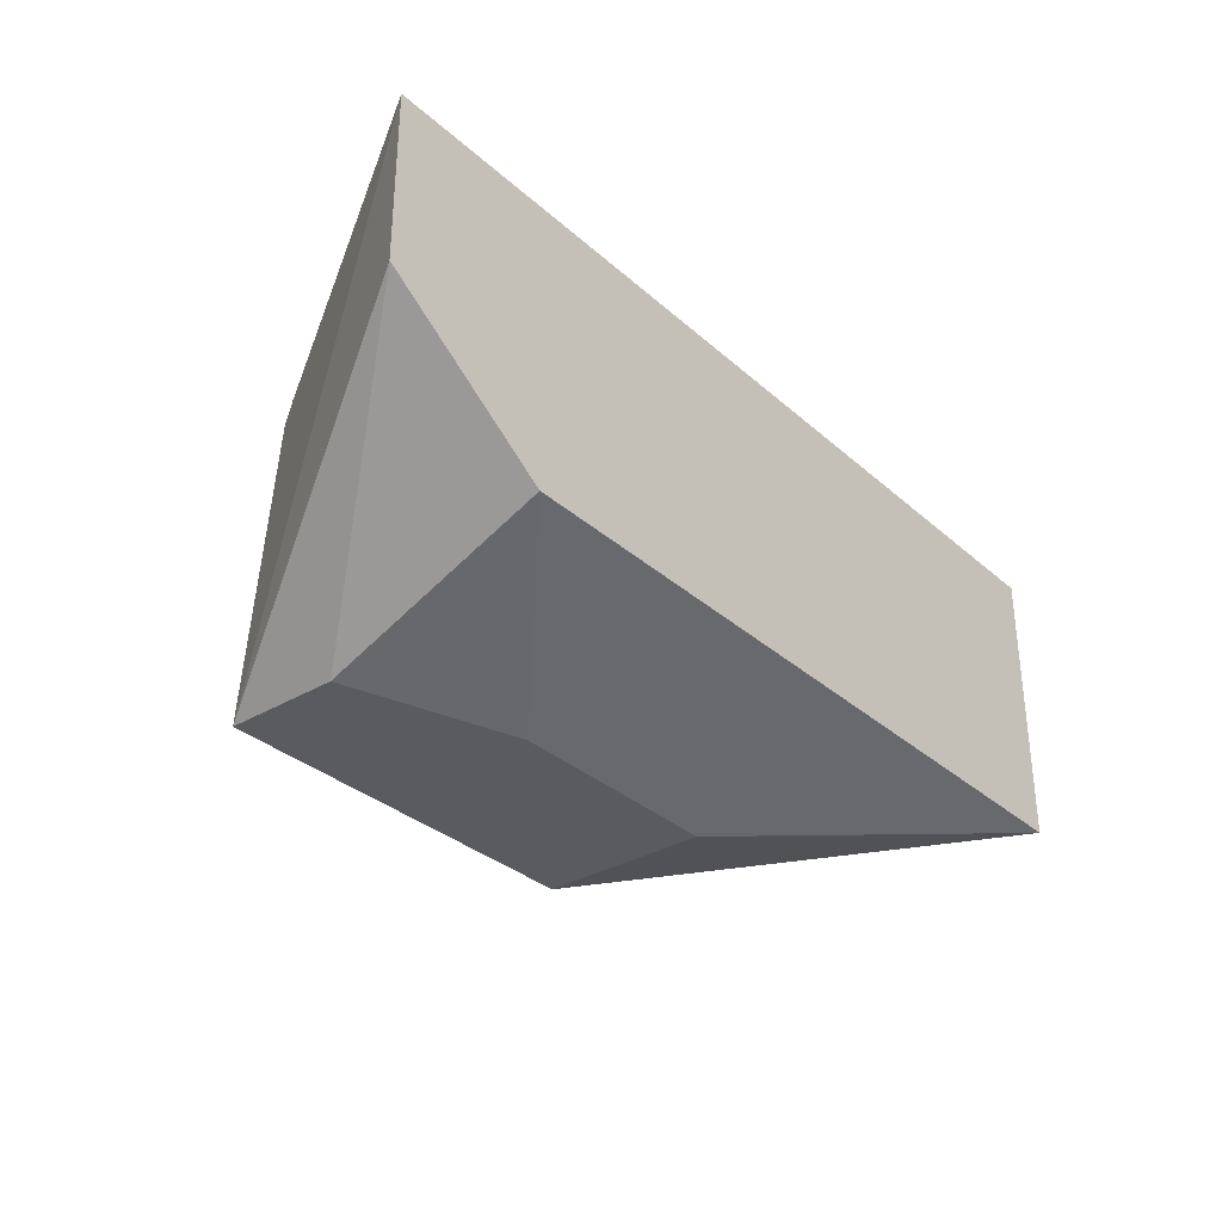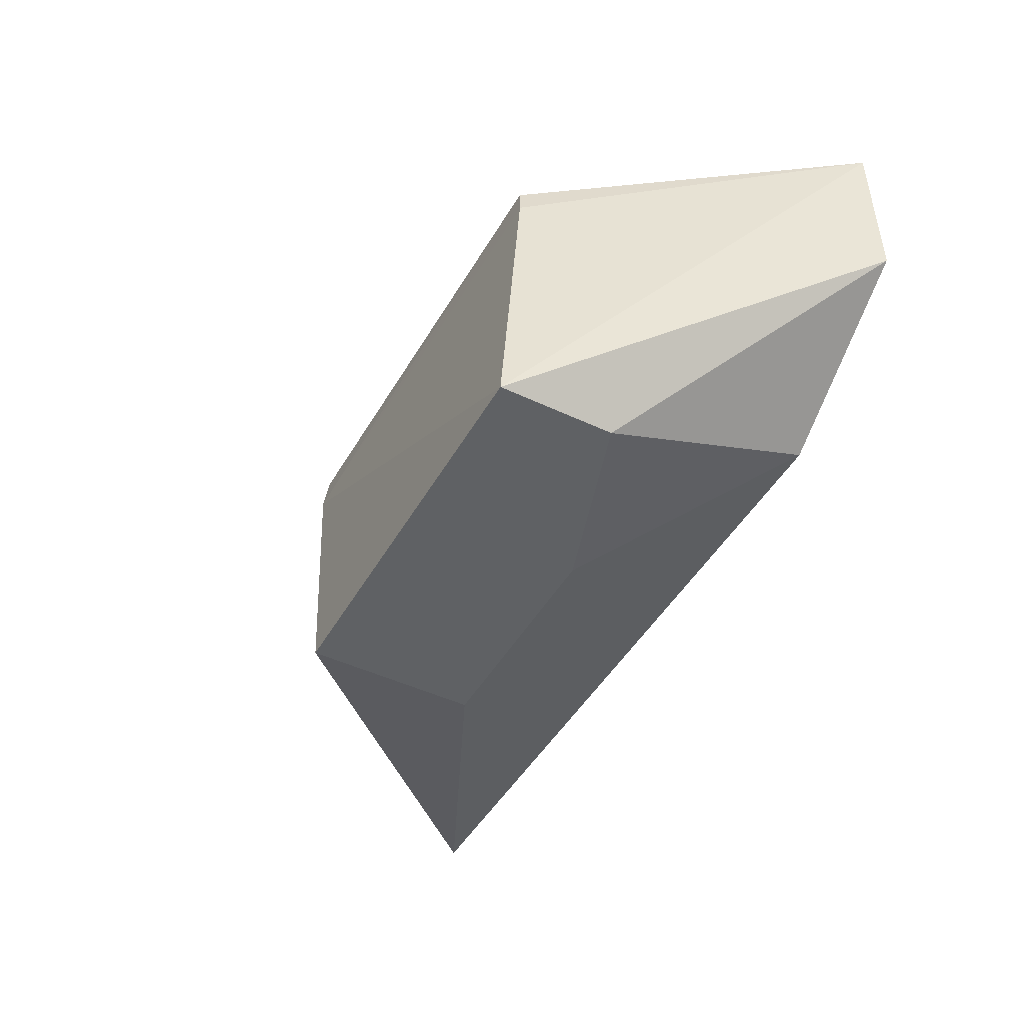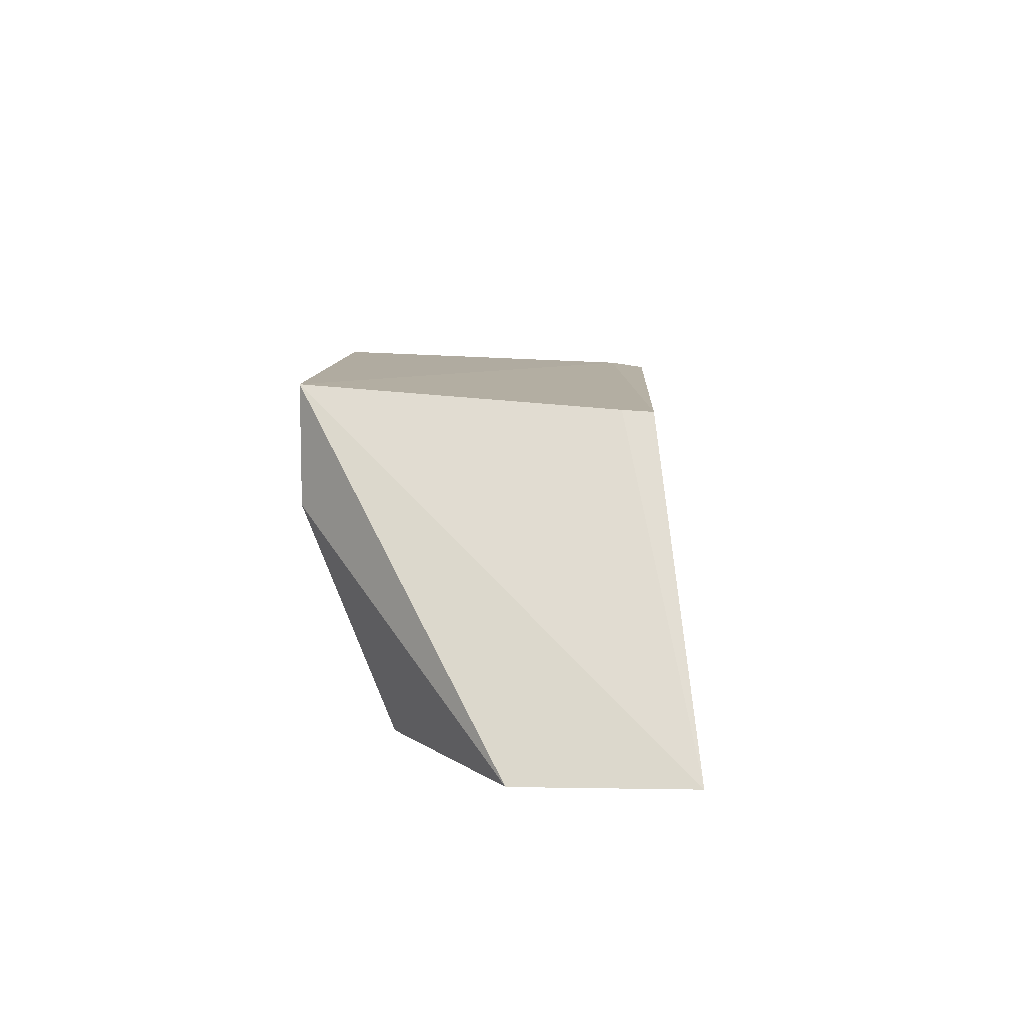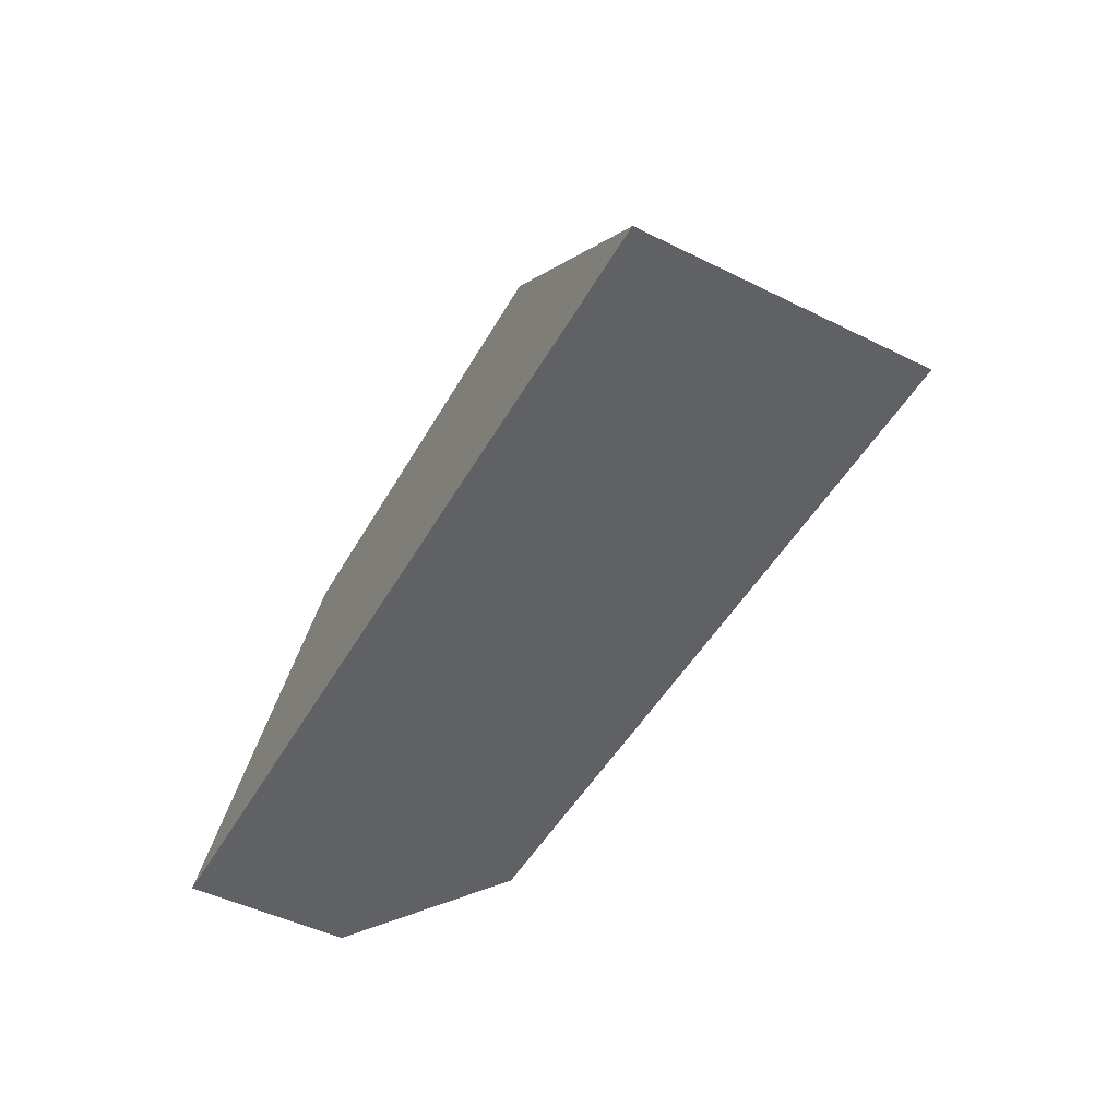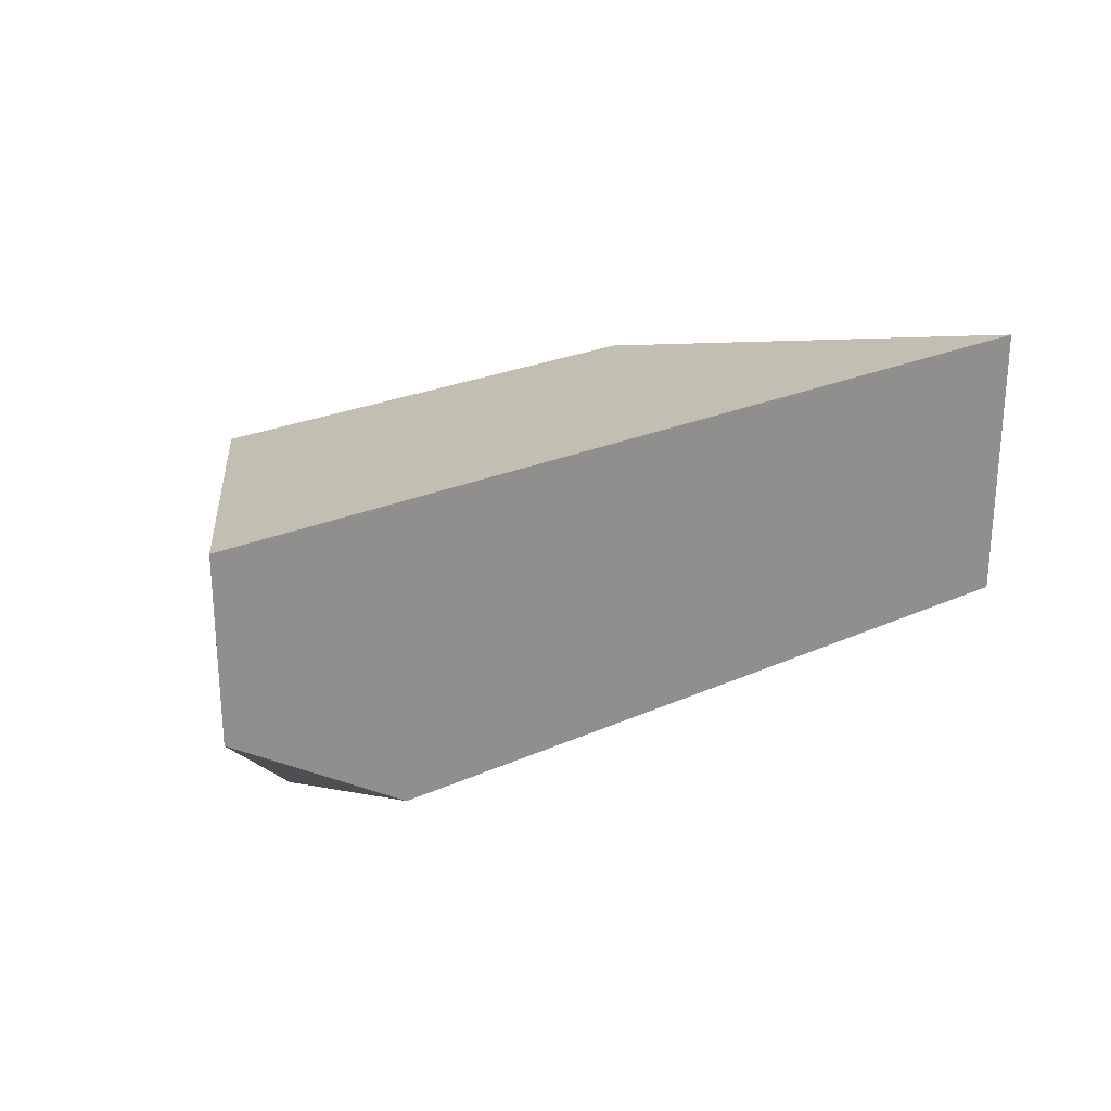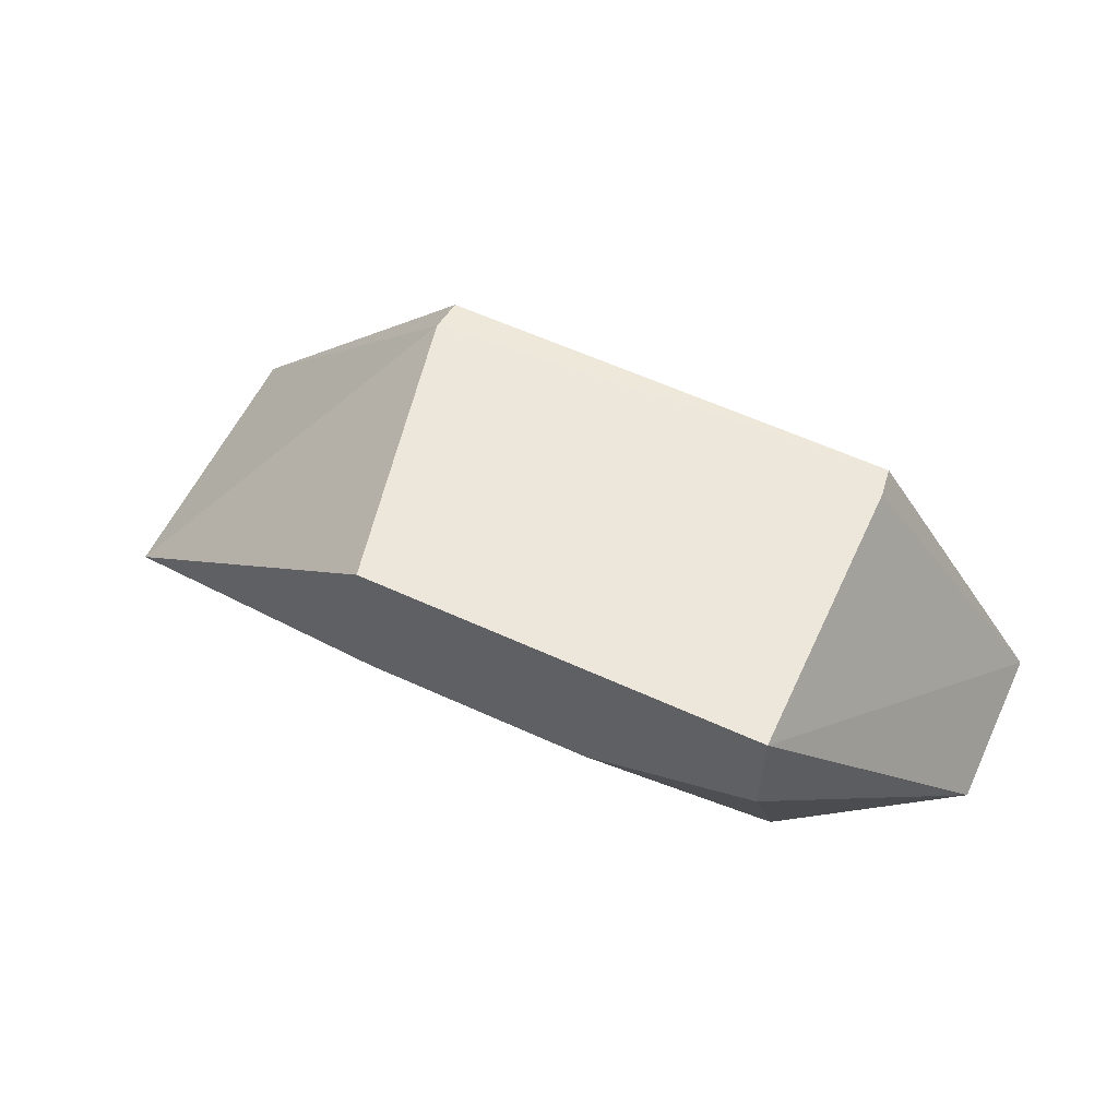
<metadata>
{"format":"obj","ext":"obj","renderer":"f3d","projection":"perspective","resolution":1024,"background":"white","views":[{"elev":-32.6,"azim":129.6,"up":"+Y"},{"elev":-46.4,"azim":61.6,"up":"+Y"},{"elev":9.3,"azim":92.5,"up":"+Z"},{"elev":-48.9,"azim":-118.8,"up":"+Z"},{"elev":24.5,"azim":143.6,"up":"+Y"},{"elev":58.4,"azim":25.3,"up":"+Z"}]}
</metadata>
<code>
v -0.5808 0.6081 -0.5419
v -0.5047 0.5531 -0.6718
v -0.5047 0.6255 -0.6718
v -0.8913 0.6255 -0.6718
v -0.7463 0.4685 -0.5313
v -0.7753 0.6082 -0.5405
v -0.5772 0.4685 -0.5313
v -0.8913 0.5047 -0.6718
v -0.5789 0.5954 -0.541
v -0.7764 0.5937 -0.5385
v -0.6497 0.4685 -0.6037
v -0.7463 0.4685 -0.6037
v -0.5772 0.5047 -0.6718
v -0.5772 0.4685 -0.5796
f 6 1 3
f 6 3 4
f 7 2 3
f 8 4 3
f 9 7 3
f 9 3 1
f 10 5 7
f 10 8 5
f 10 6 4
f 10 4 8
f 10 7 9
f 10 9 1
f 10 1 6
f 11 7 5
f 12 11 5
f 12 5 8
f 13 8 3
f 13 3 2
f 13 12 8
f 13 11 12
f 14 13 2
f 14 2 7
f 14 7 11
f 14 11 13

</code>
